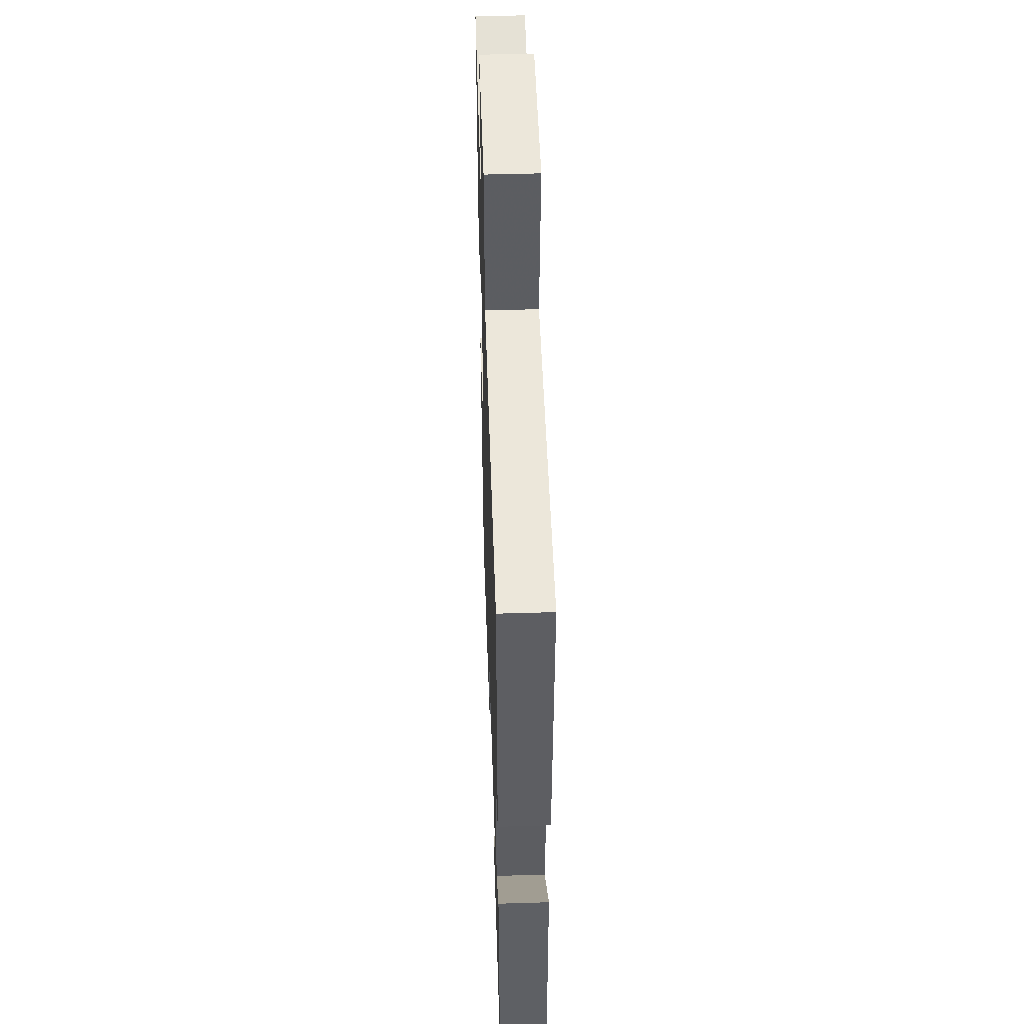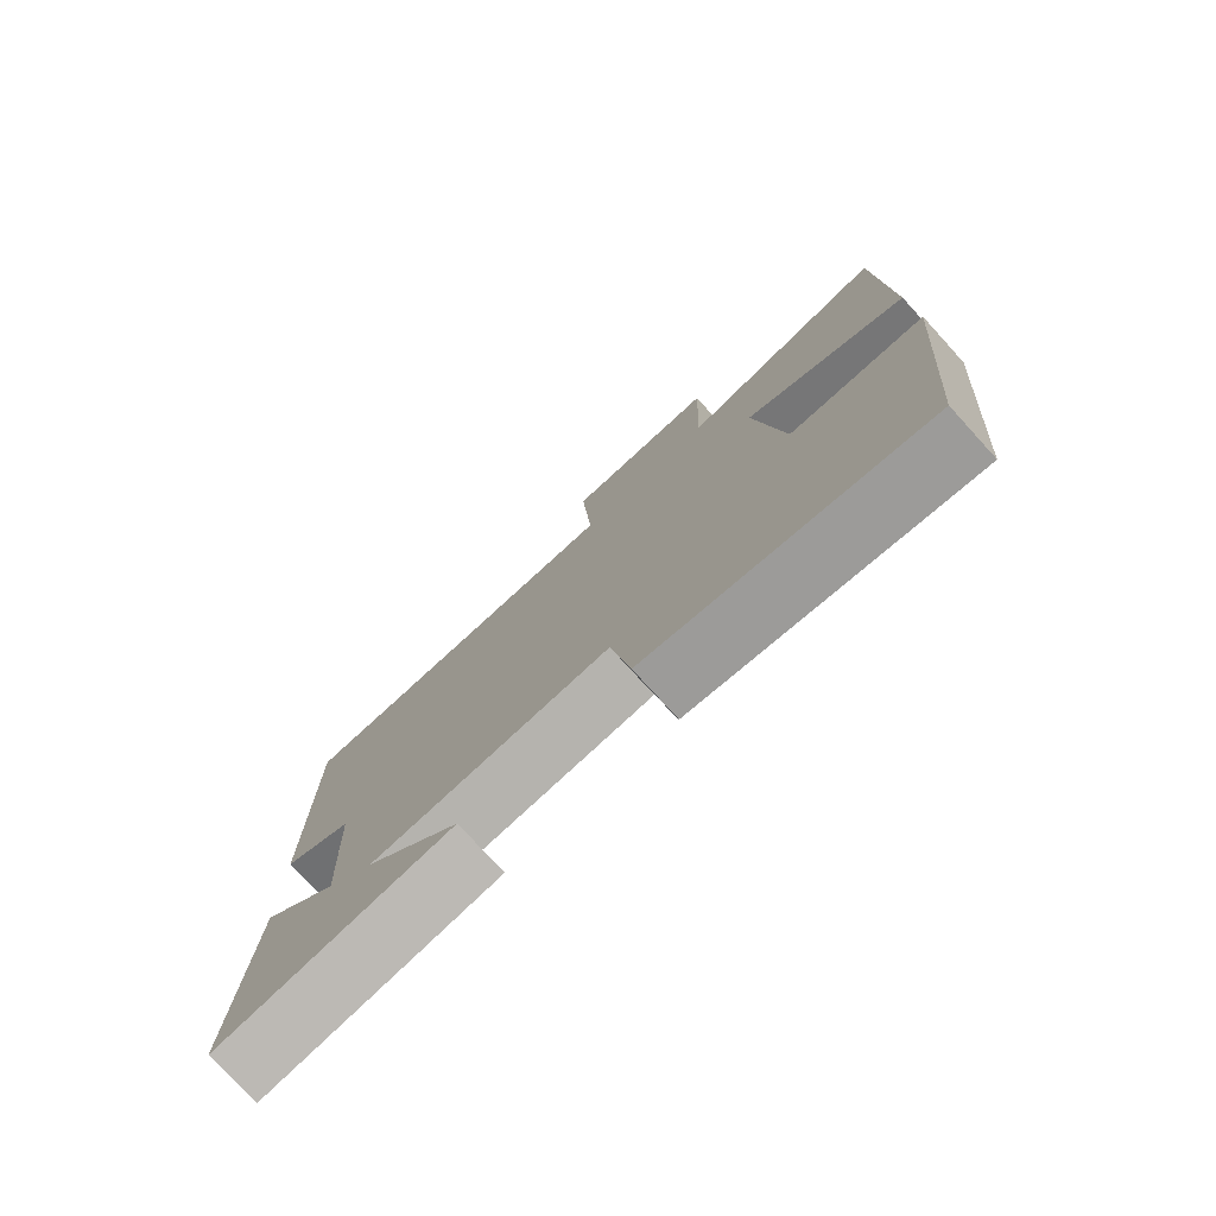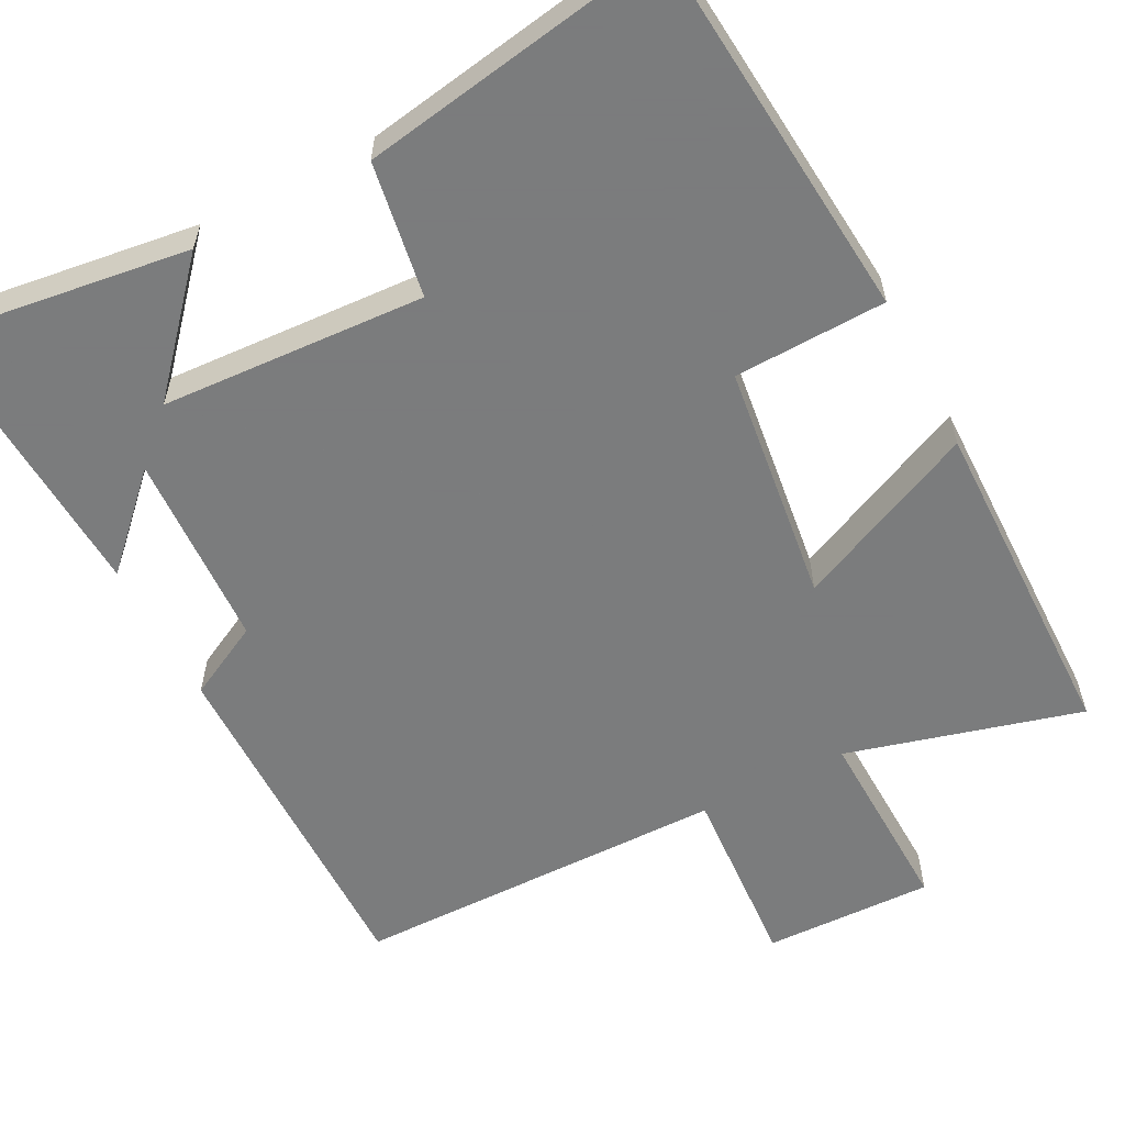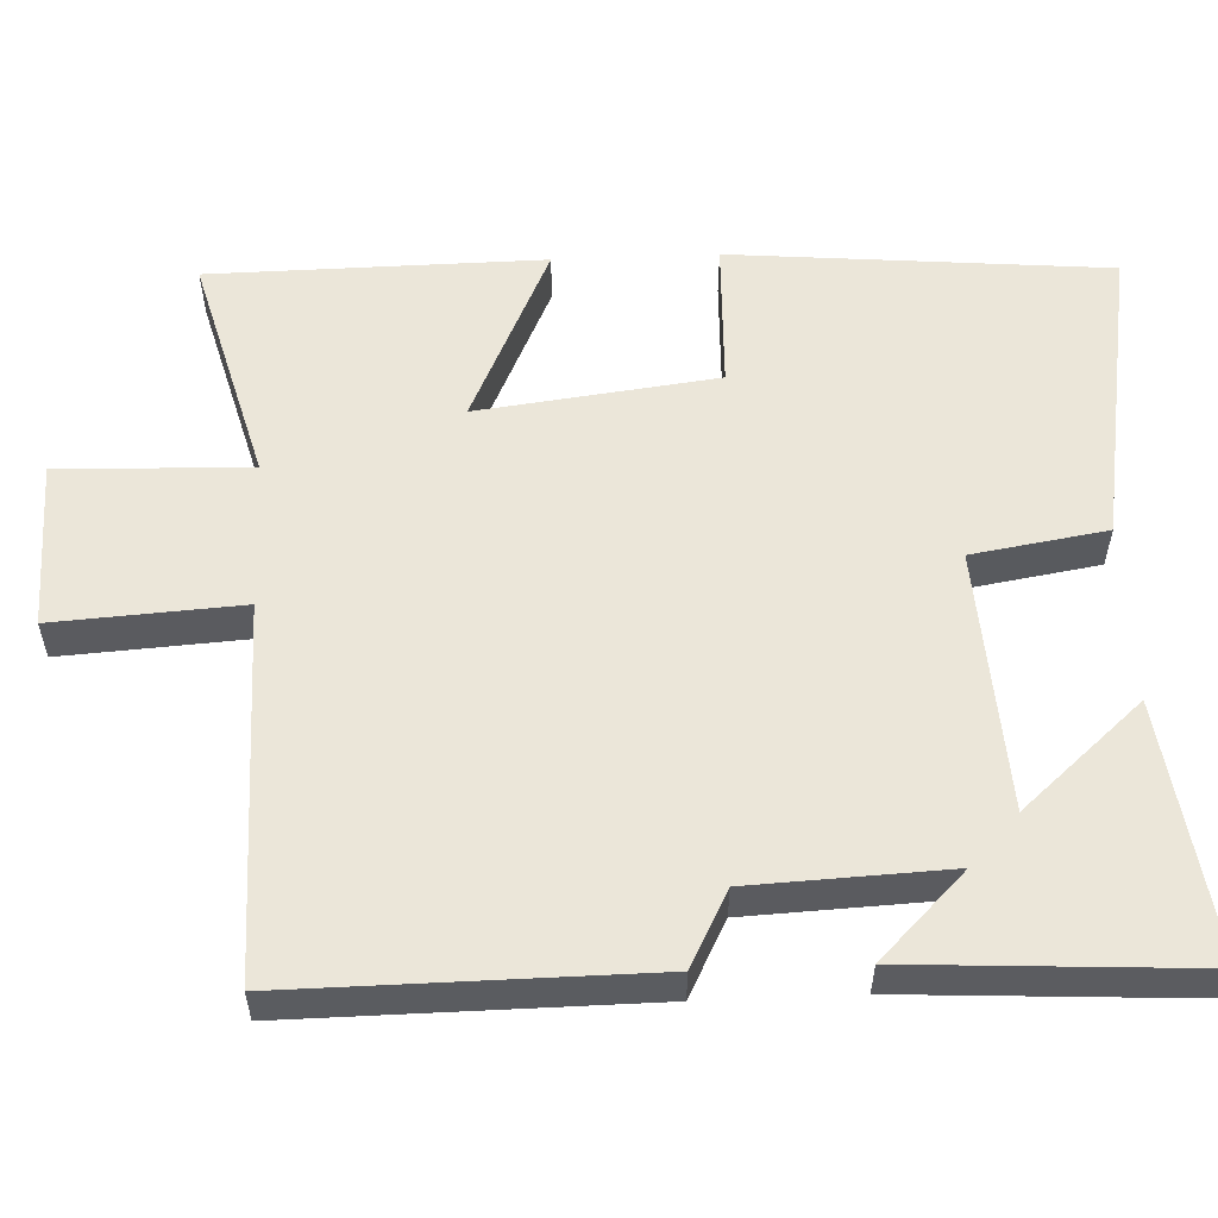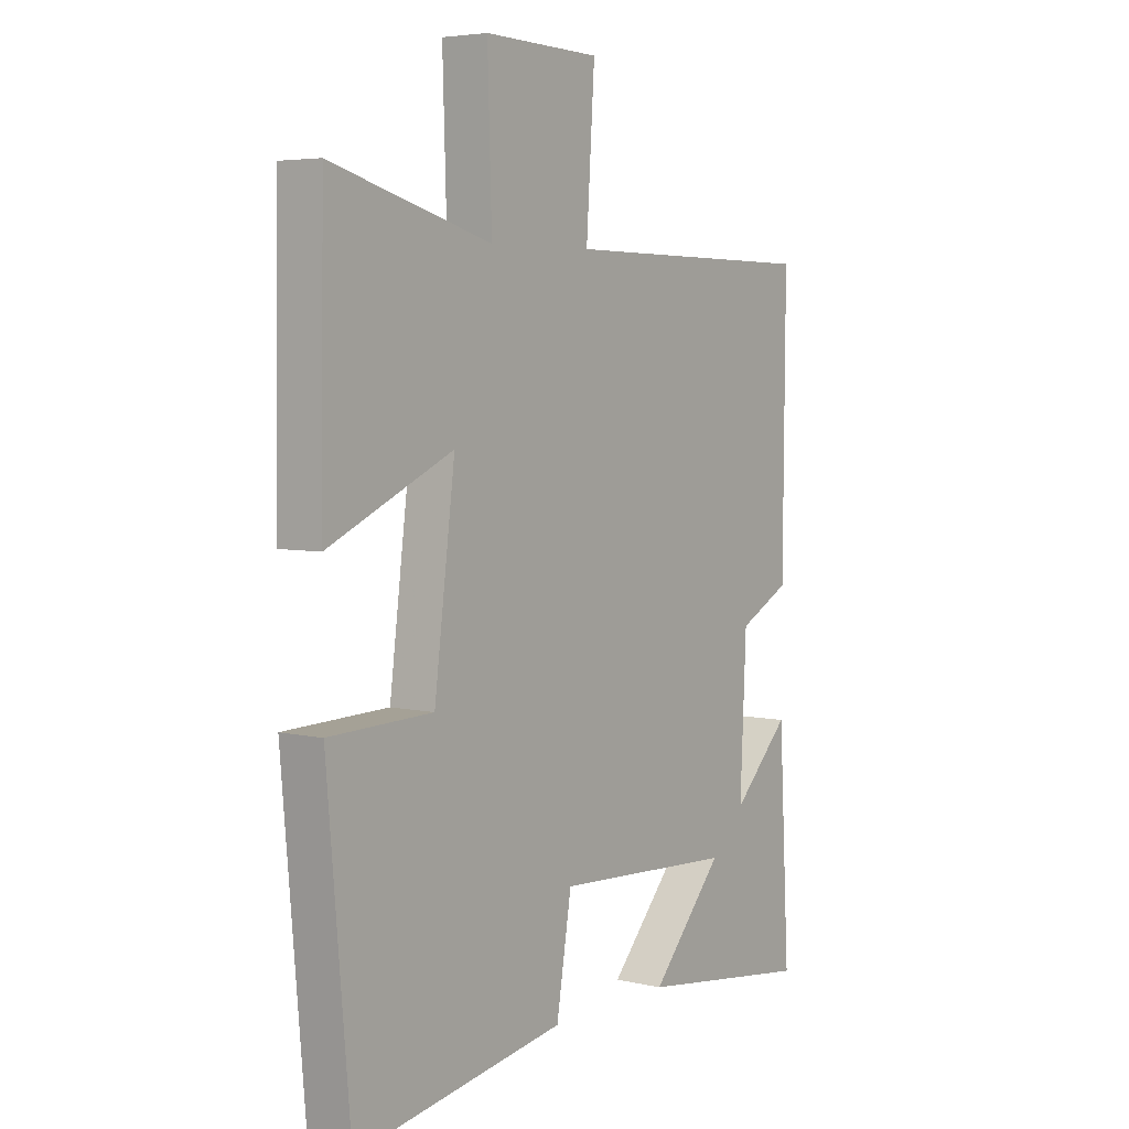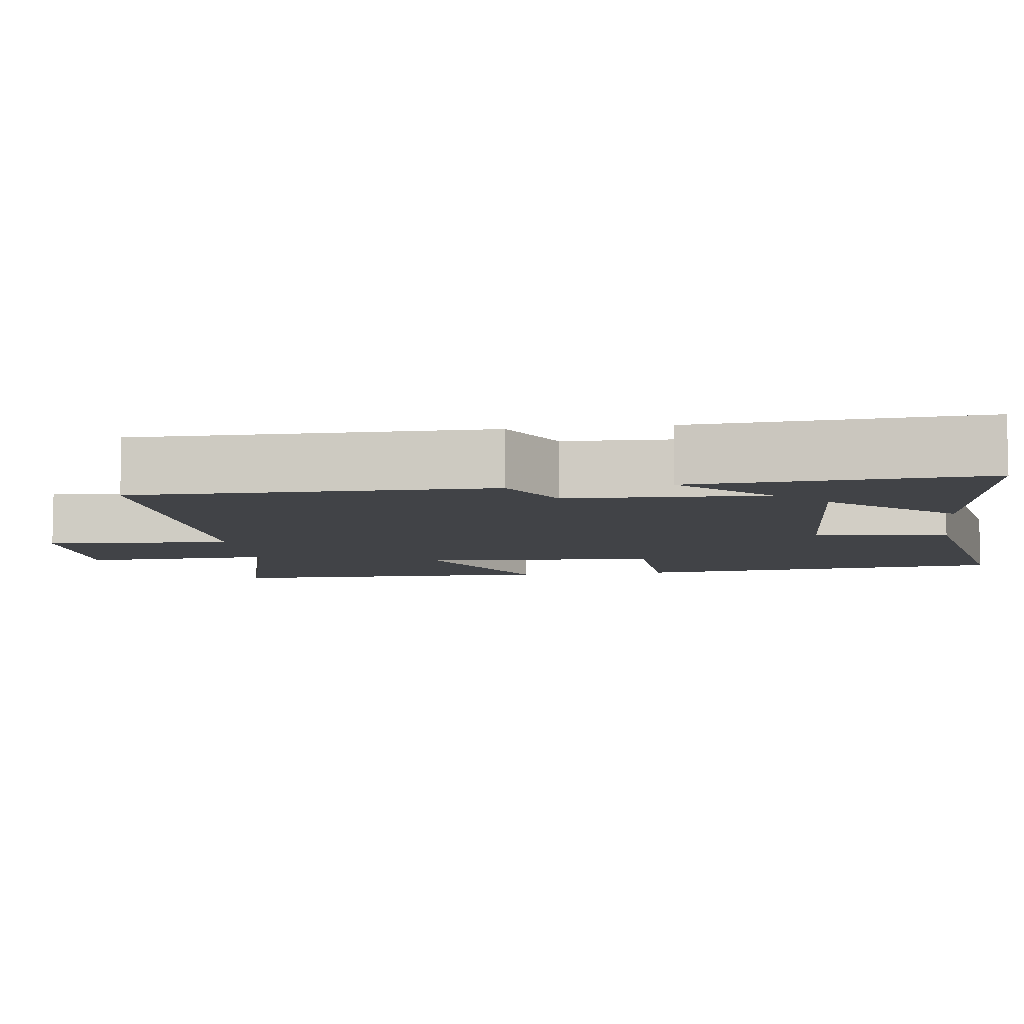
<metadata>
{"format":"obj","ext":"obj","renderer":"f3d","projection":"perspective","resolution":1024,"background":"white","views":[{"elev":49.8,"azim":88.1,"up":"+Z"},{"elev":-77.6,"azim":-137.6,"up":"+Z"},{"elev":-58.6,"azim":-152.5,"up":"+Y"},{"elev":55.5,"azim":87.6,"up":"+Y"},{"elev":4.9,"azim":-53.8,"up":"+Z"},{"elev":-7.3,"azim":98.2,"up":"+Y"}]}
</metadata>
<code>
v -0.456 0.07 -0.567
v -0.5 0.07 -0.068
v -0.301 0.07 -0.062
v -0.261 0.07 0.252
v -0.5 0.07 0.144
v -0.494 0.07 0.584
v -0.187 0.07 0.5
v -0.195 0.07 0.752
v 0.027 0.07 0.746
v 0.011 0.07 0.5
v 0.504 0.07 0.495
v 0.5 0.07 0.03
v 0.401 0.07 -0.021
v 0.389 0.07 -0.279
v 0.5 0.07 -0.168
v 0.521 0.07 -0.546
v 0.183 0.07 -0.5
v 0.322 0.07 -0.343
v -0.024 0.07 -0.323
v -0.053 0.07 -0.5
v -0.456 0 -0.567
v -0.5 0 -0.068
v -0.301 0 -0.062
v -0.261 0 0.252
v -0.5 0 0.144
v -0.494 0 0.584
v -0.187 0 0.5
v -0.195 0 0.752
v 0.027 0 0.746
v 0.011 0 0.5
v 0.504 0 0.495
v 0.5 0 0.03
v 0.401 0 -0.021
v 0.389 0 -0.279
v 0.5 0 -0.168
v 0.521 0 -0.546
v 0.183 0 -0.5
v 0.322 0 -0.343
v -0.024 0 -0.323
v -0.053 0 -0.5
f 1 2 3
f 20 1 3
f 19 20 3
f 18 19 3 4
f 16 17 18
f 16 18 4
f 14 15 16
f 14 16 4
f 13 14 4
f 12 13 4
f 11 12 4
f 10 11 4
f 7 8 9 10
f 7 10 4 5
f 5 6 7
f 23 22 21
f 23 21 40
f 23 40 39
f 24 23 39 38
f 38 37 36
f 24 38 36
f 36 35 34
f 24 36 34
f 24 34 33
f 24 33 32
f 24 32 31
f 24 31 30
f 30 29 28 27
f 25 24 30 27
f 27 26 25
f 1 21 22 2
f 2 22 23 3
f 3 23 24 4
f 4 24 25 5
f 5 25 26 6
f 6 26 27 7
f 7 27 28 8
f 8 28 29 9
f 9 29 30 10
f 10 30 31 11
f 11 31 32 12
f 12 32 33 13
f 13 33 34 14
f 14 34 35 15
f 15 35 36 16
f 16 36 37 17
f 17 37 38 18
f 18 38 39 19
f 19 39 40 20
f 20 40 21 1

</code>
